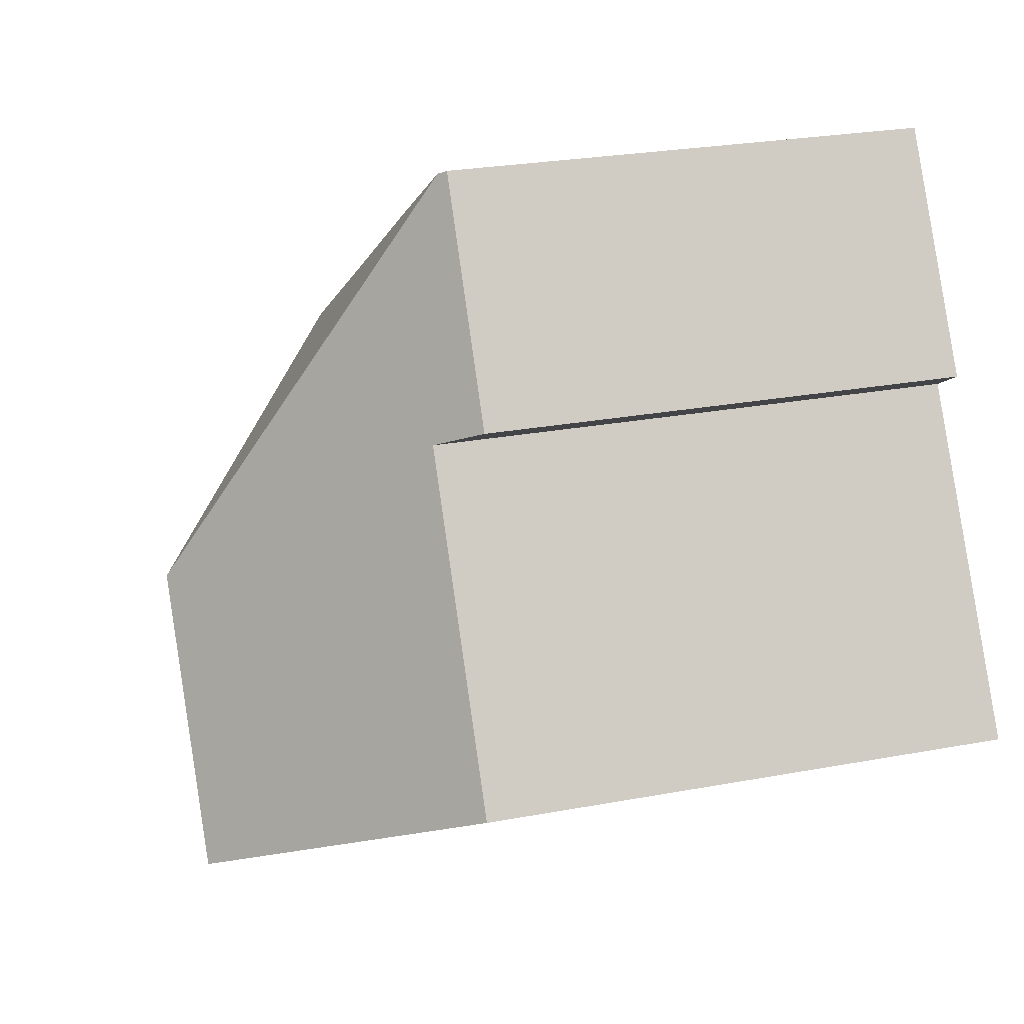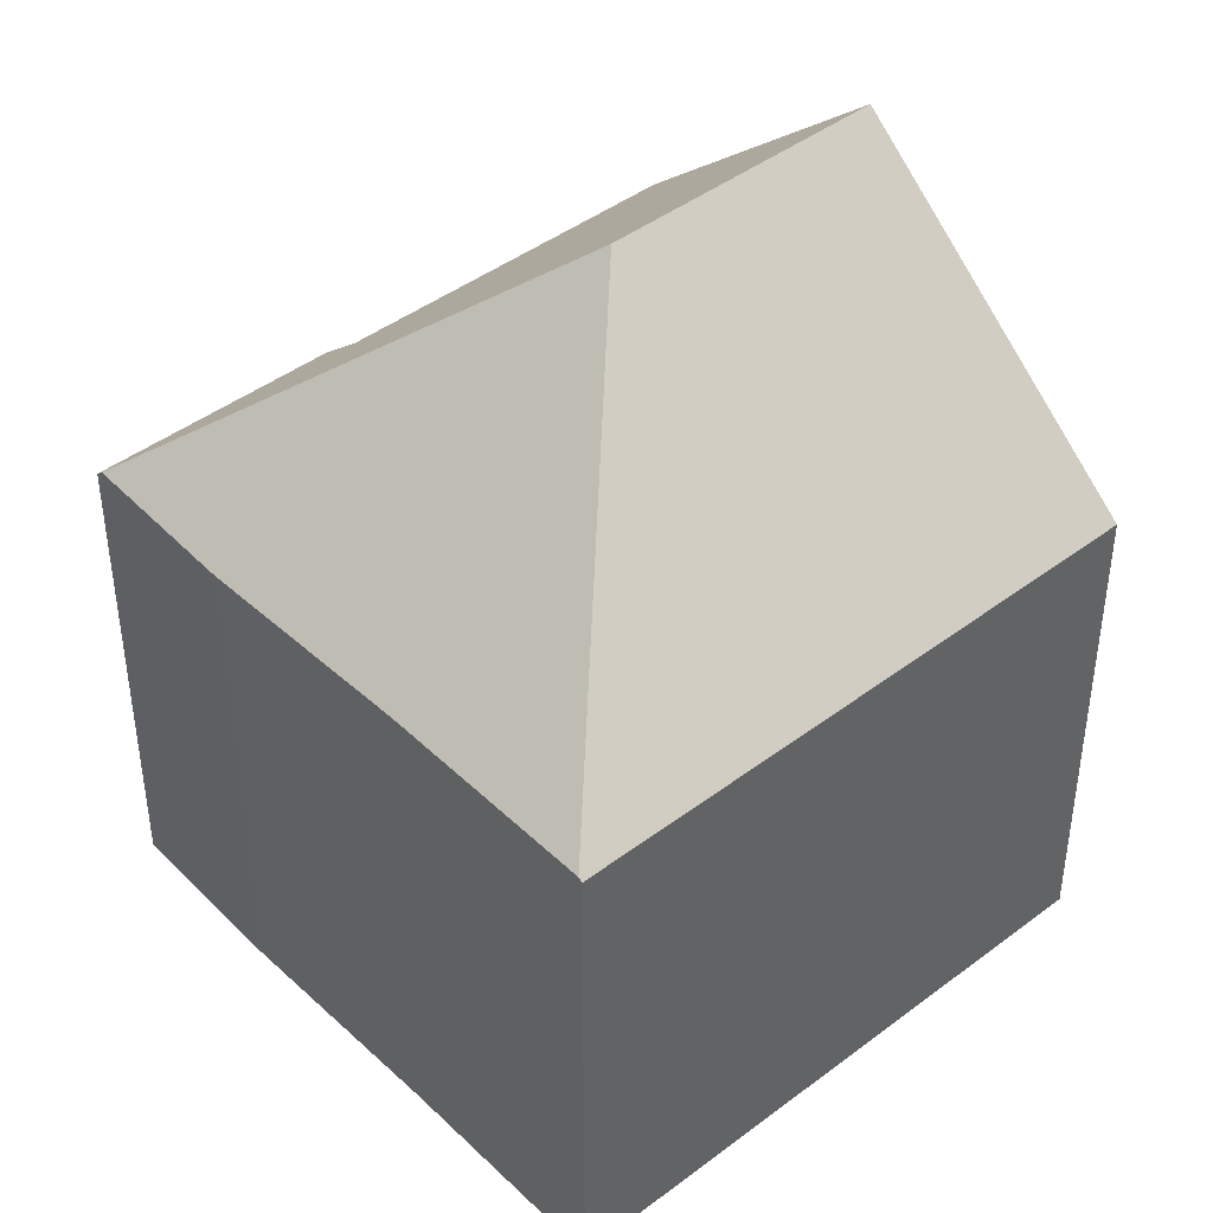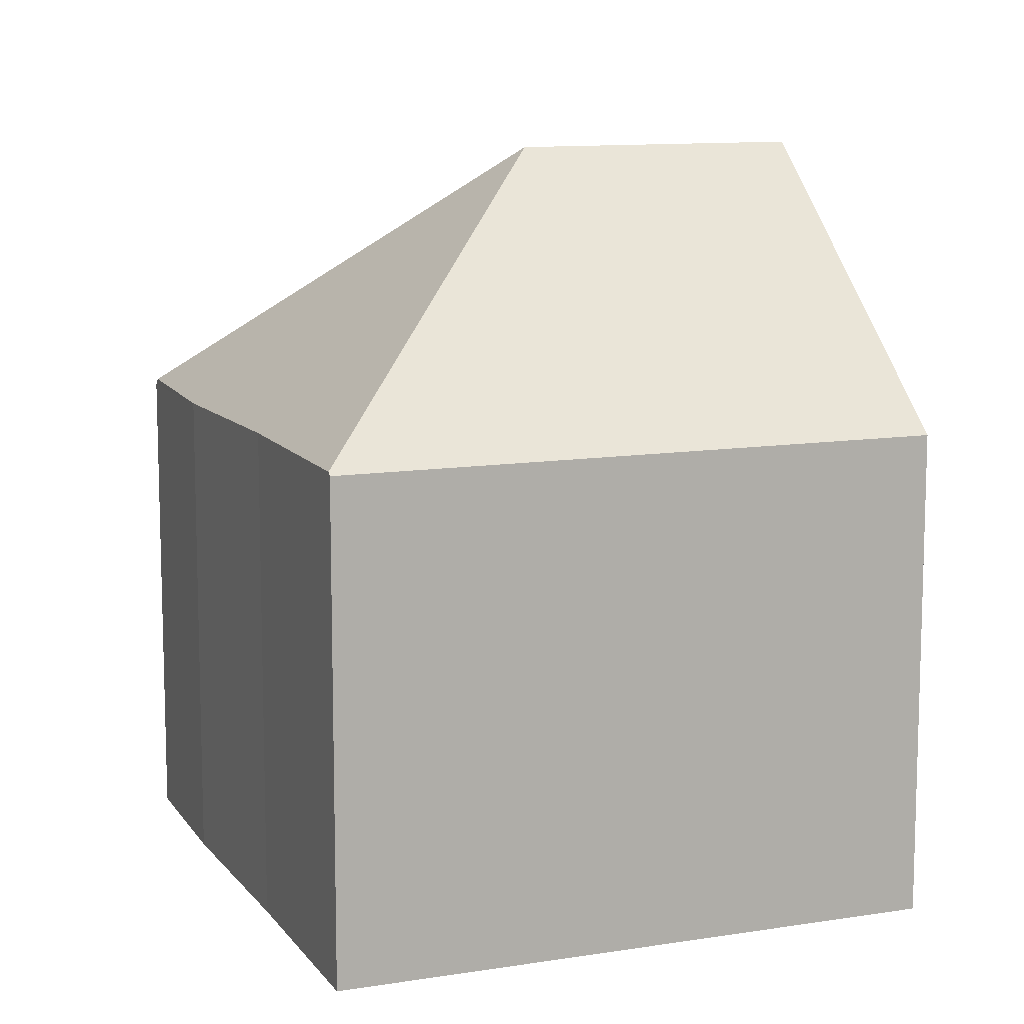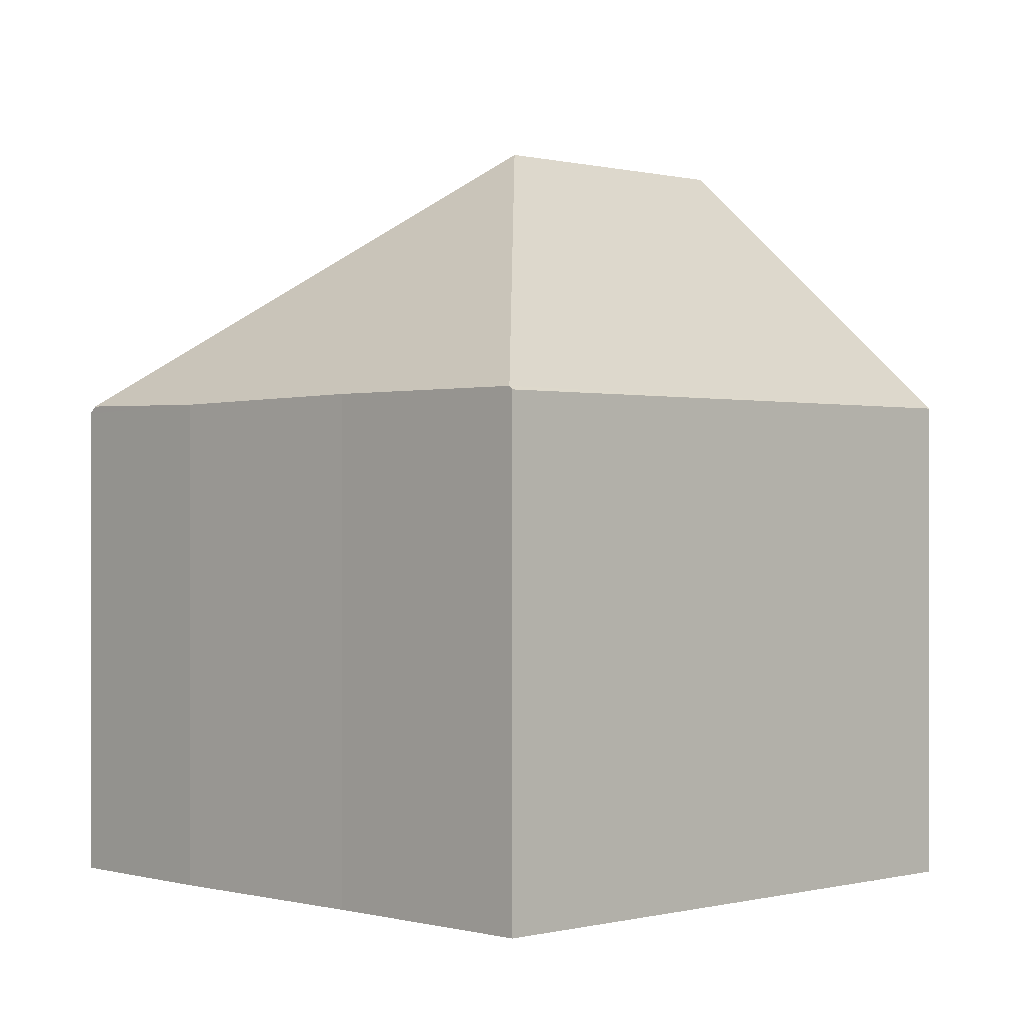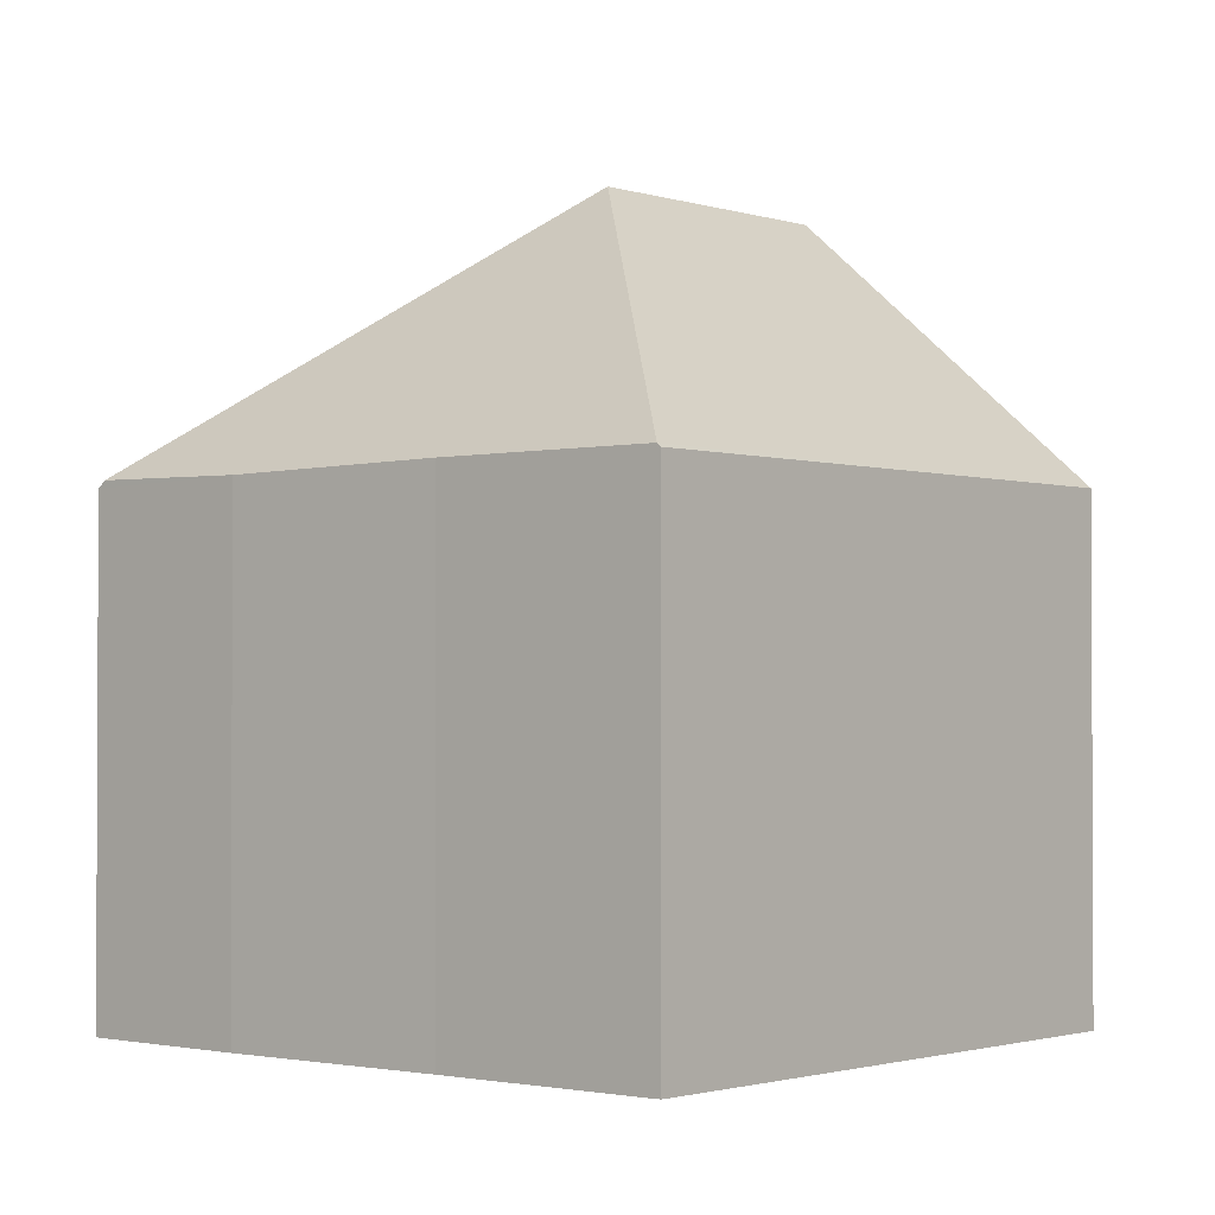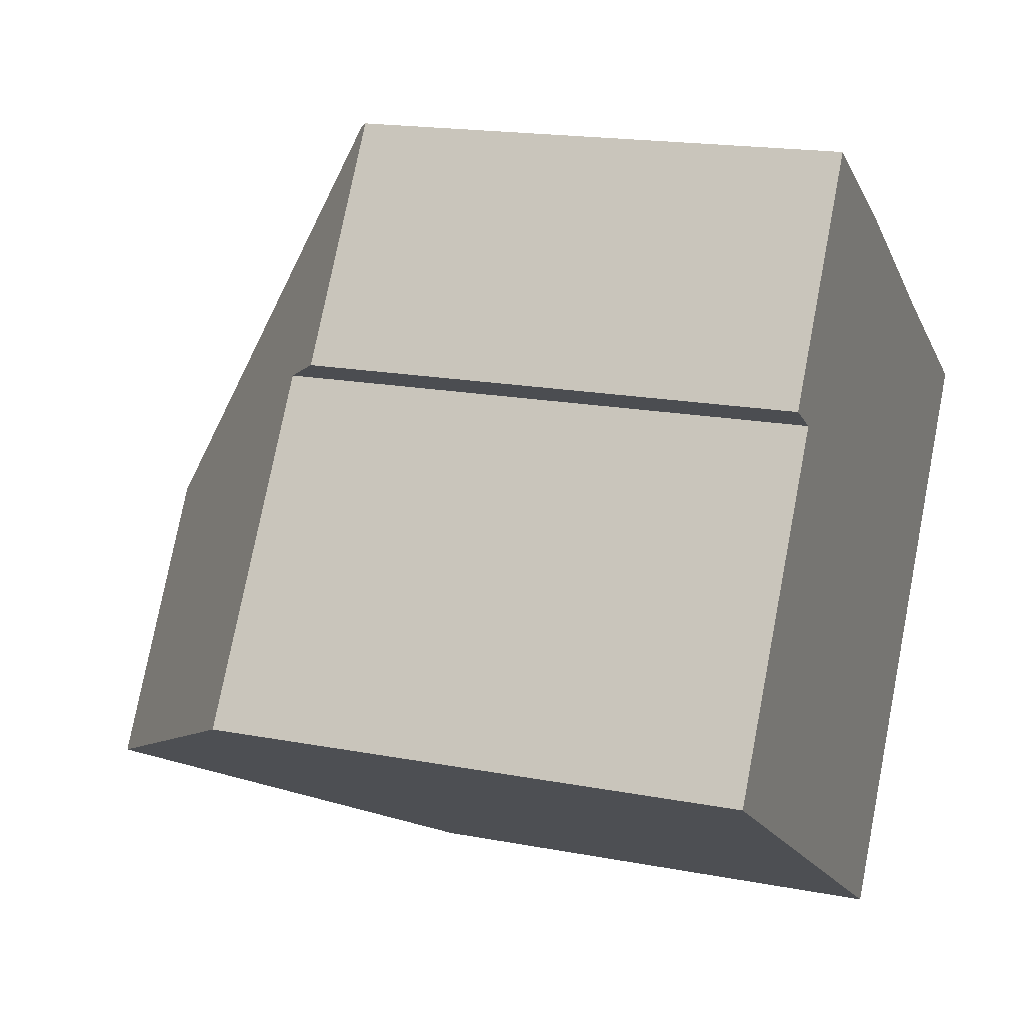
<metadata>
{"format":"obj","ext":"obj","renderer":"f3d","projection":"perspective","resolution":1024,"background":"white","views":[{"elev":25.2,"azim":-107.0,"up":"+Z"},{"elev":43.5,"azim":80.4,"up":"+Y"},{"elev":11.1,"azim":100.6,"up":"+Y"},{"elev":0.0,"azim":77.8,"up":"+Y"},{"elev":-1.6,"azim":72.4,"up":"+Y"},{"elev":17.4,"azim":-69.0,"up":"+Z"}]}
</metadata>
<code>
v  7.832 7.675 -4.952
v  12.92 7.727 3.253
v  12.97 7.675 3.221
v  6.08 11.92 1.692
v  3.588 11.92 -2.269
v  9.877 7.73 5.161
v  6.807 7.675 7.164
v  4.52 7.724 8.532
v  4.405 7.611 8.6
v  2.96 8.275 4.831
v  2.329 7.656 5.201
v  0 8.332 5.102e-16
v  2.329 -3.185e-16 5.201
v  4.405 -5.266e-16 8.6
v  0 0 0
v  2.96 -2.958e-16 4.831
v  6.807 -4.387e-16 7.164
v  4.52 -5.224e-16 8.532
v  9.877 -3.16e-16 5.161
v  12.97 -1.972e-16 3.221
v  12.92 -1.992e-16 3.253
v  7.832 3.032e-16 -4.952
v  3.588 1.389e-16 -2.269
g defaultobject
f 1 2 3
f 2 1 4
f 4 1 5
f 2 4 6
f 7 6 4
f 8 7 4
f 9 10 11
f 10 5 12
f 5 10 4
f 4 10 8
f 8 10 9
f 13 9 11
f 9 13 14
f 15 10 12
f 10 15 16
f 9 7 8
f 7 9 17
f 17 9 14
f 17 14 18
f 7 19 6
f 19 7 17
f 19 2 6
f 2 19 3
f 3 19 20
f 20 19 21
f 20 1 3
f 1 20 22
f 1 12 5
f 12 1 22
f 12 22 15
f 15 22 23
f 16 11 10
f 11 16 13
f 19 22 20
f 22 19 23
f 23 19 17
f 23 17 15
f 15 17 16
f 16 17 18
f 16 18 13
f 13 18 14

</code>
